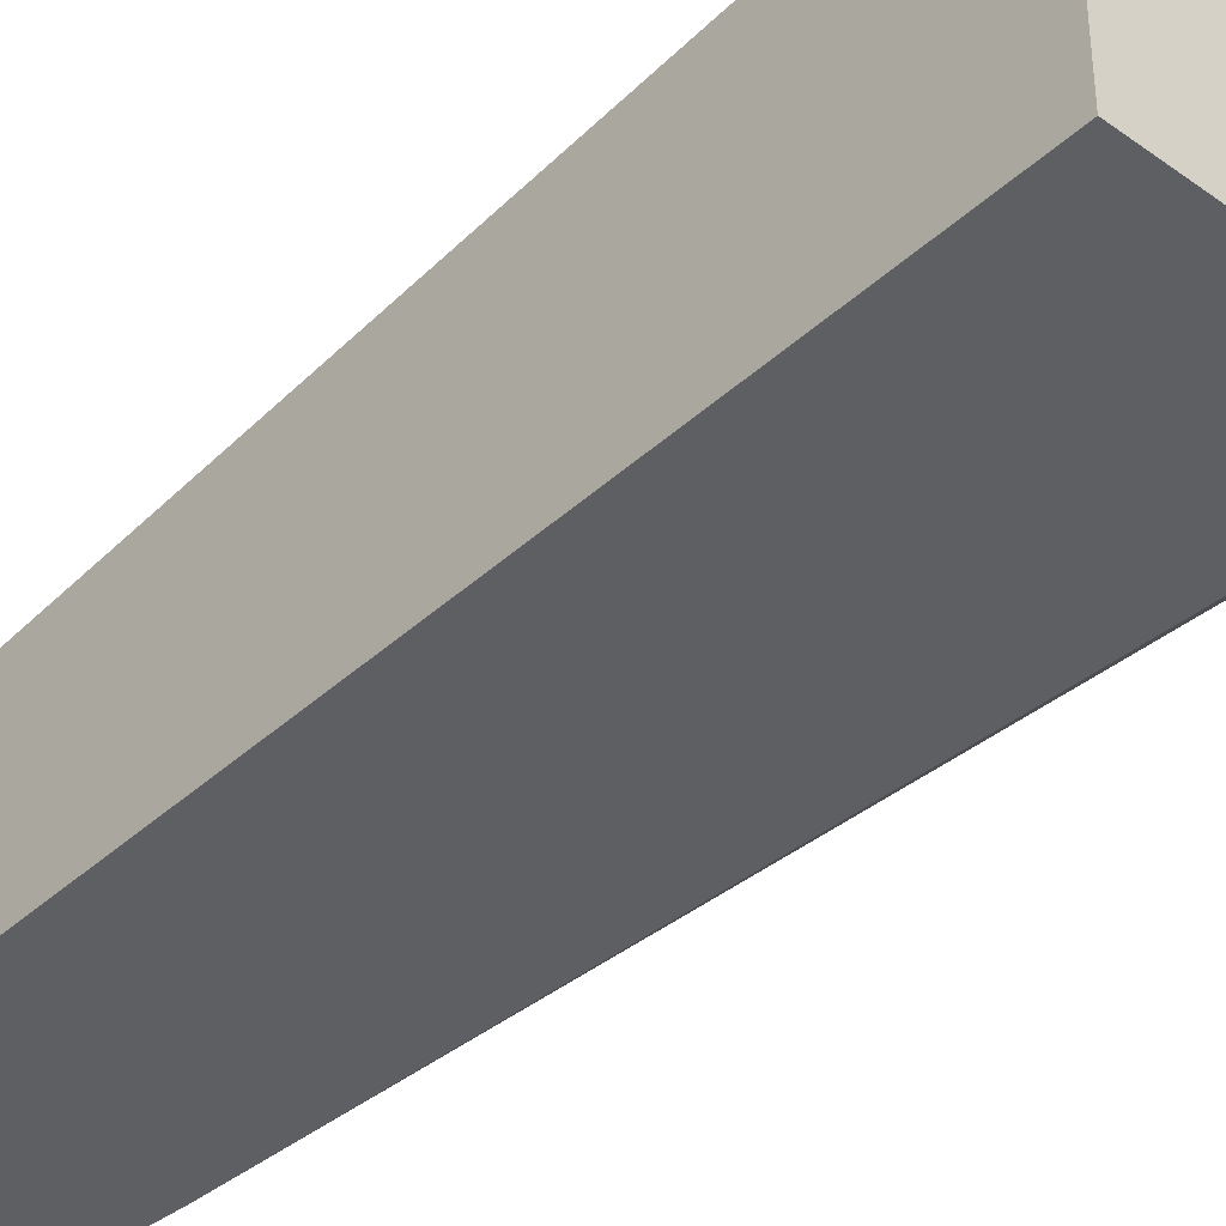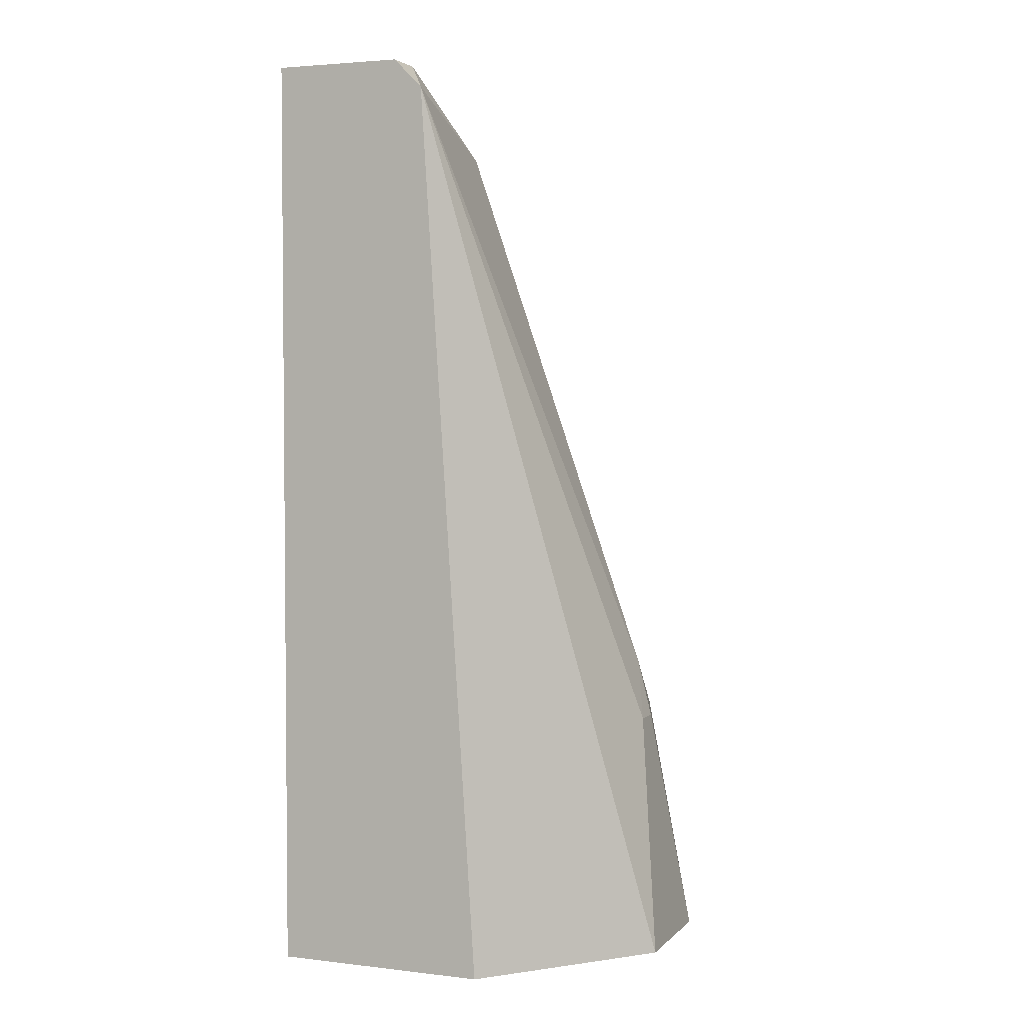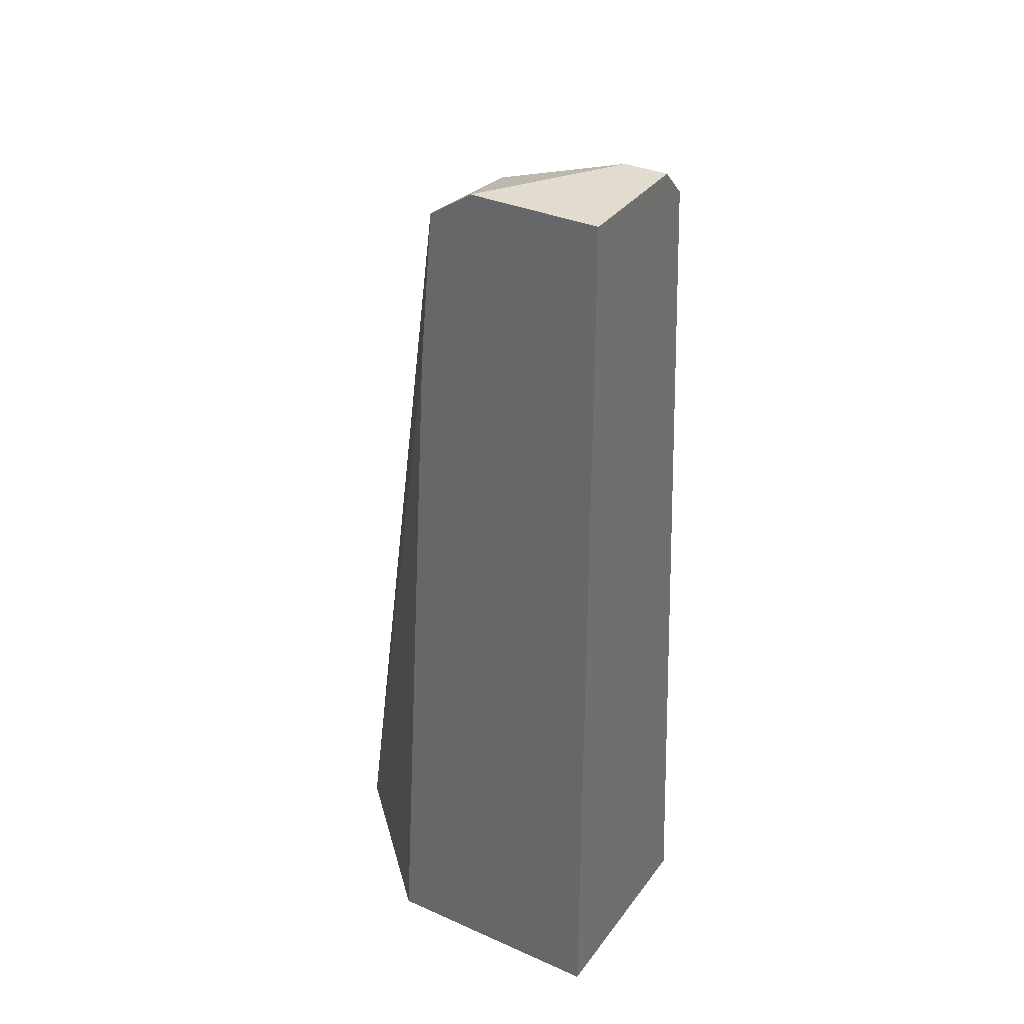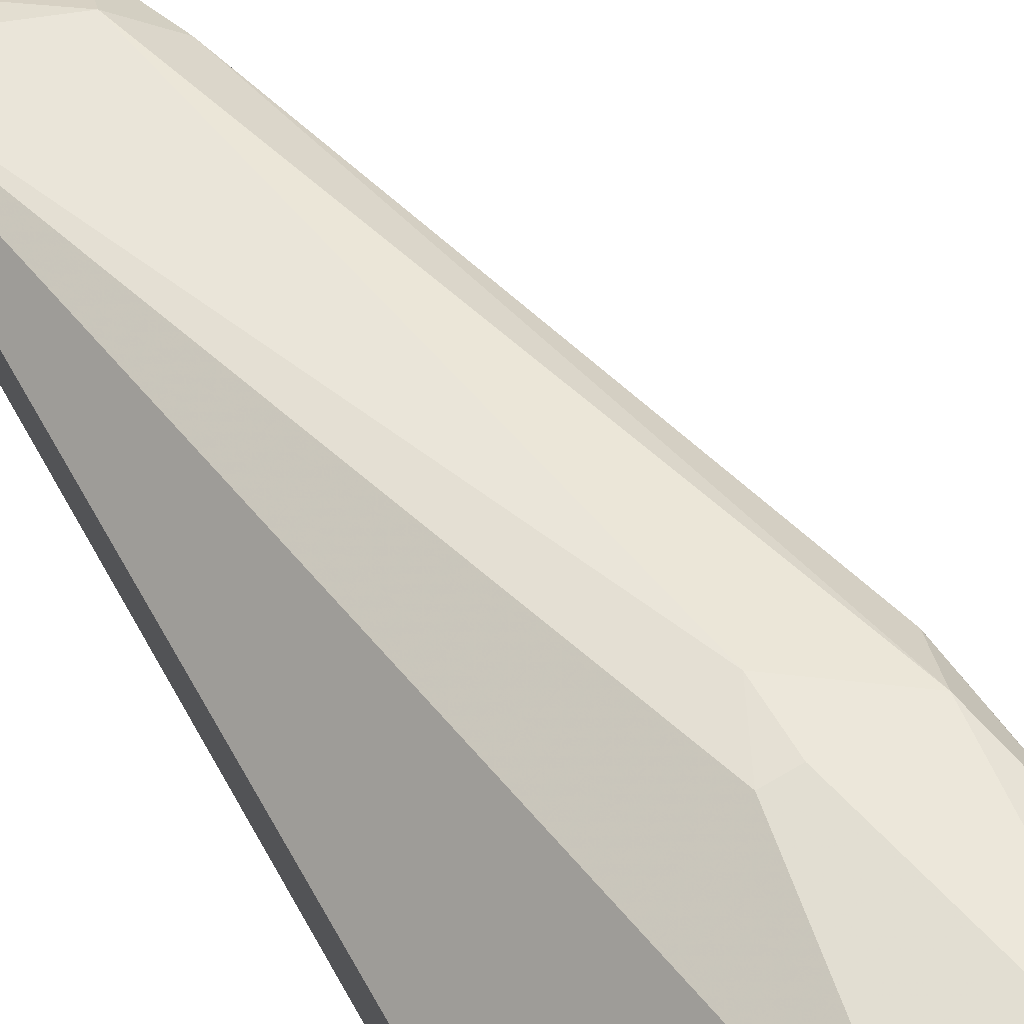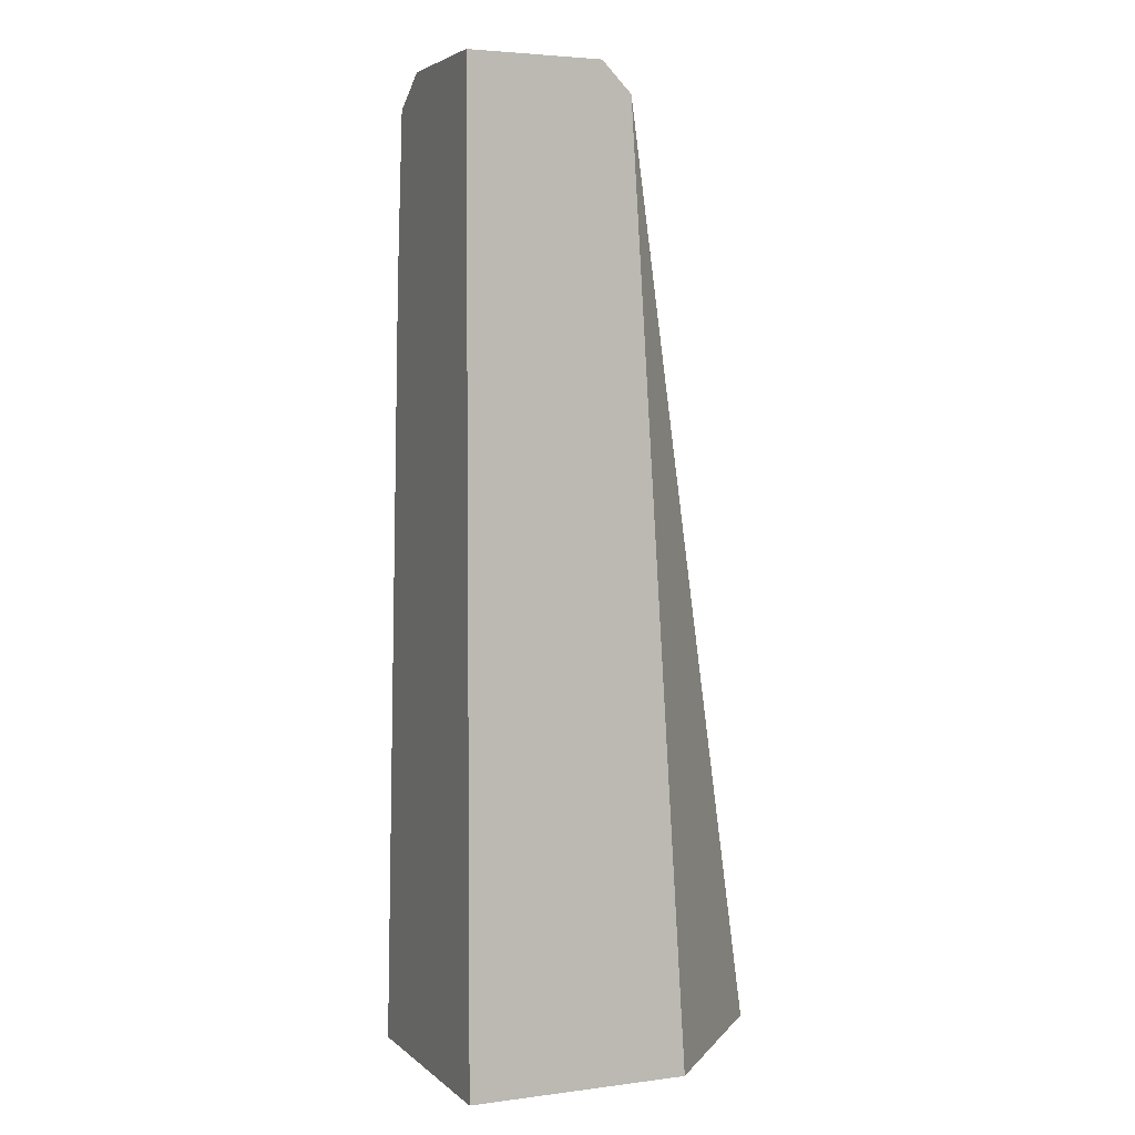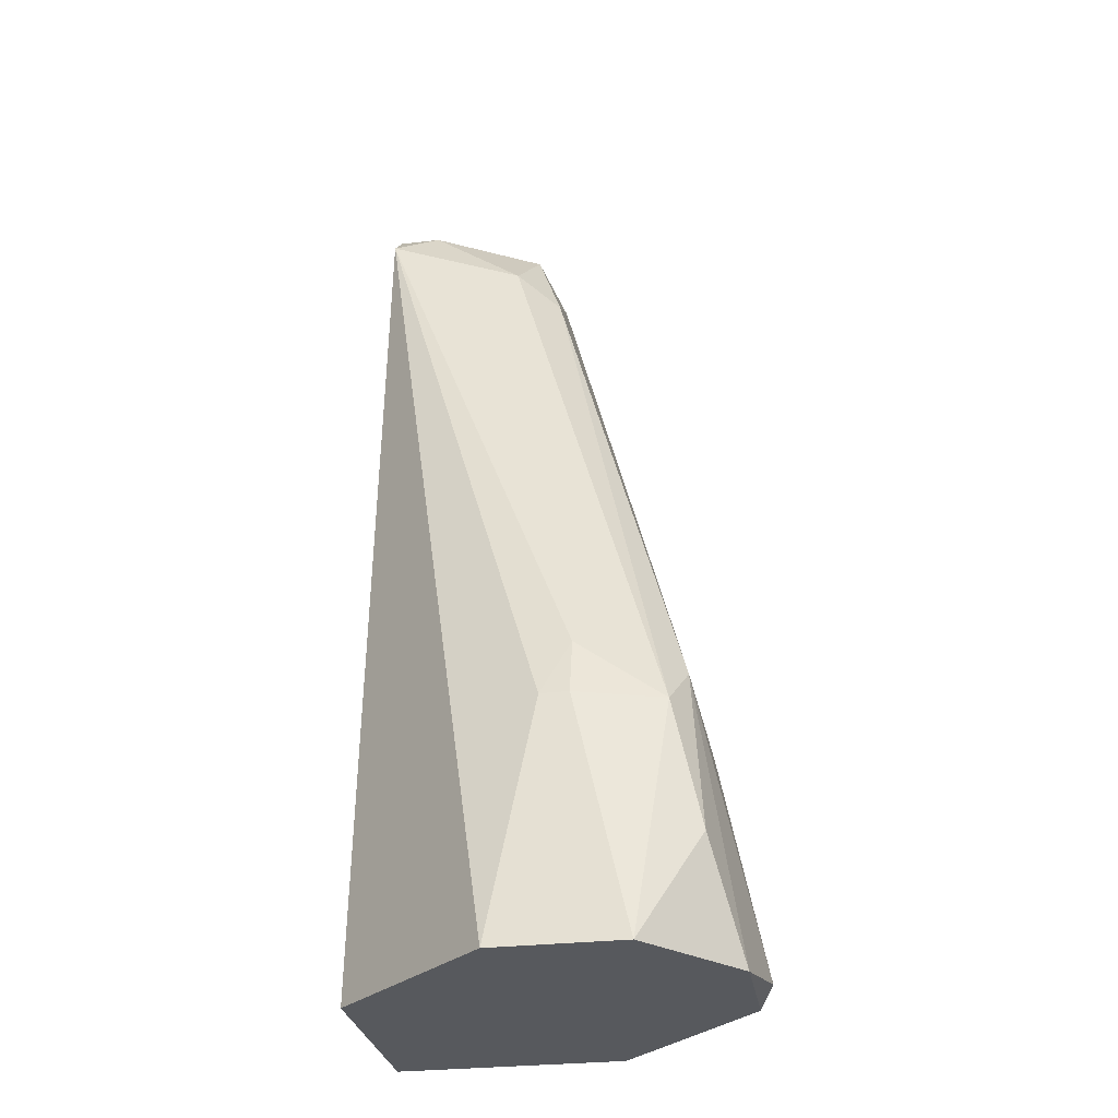
<metadata>
{"format":"obj","ext":"obj","renderer":"f3d","projection":"perspective","resolution":1024,"background":"white","views":[{"elev":-40.2,"azim":138.2,"up":"+Y"},{"elev":3.3,"azim":111.7,"up":"+Z"},{"elev":34.1,"azim":30.9,"up":"+Z"},{"elev":72.4,"azim":150.0,"up":"+Y"},{"elev":3.8,"azim":66.6,"up":"+Z"},{"elev":-29.3,"azim":-170.2,"up":"+Z"}]}
</metadata>
<code>
v -0.02201 0.001629 0.06647
v -0.02443 0.001629 0.06647
v -0.02201 0.001629 0.049
v -0.02631 0.001629 0.049
v -0.02846 0.007275 0.05115
v -0.02201 0.004049 0.06647
v -0.02281 0.004049 0.06647
v -0.02523 0.001629 0.06593
v -0.02497 0.008351 0.049
v -0.029 0.004318 0.049
v -0.02201 0.005662 0.049
v -0.0247 0.004588 0.06486
v -0.02631 0.007813 0.05357
v -0.02201 0.004588 0.06593
v -0.02819 0.006469 0.05437
v -0.02738 0.008351 0.049
v -0.02927 0.004856 0.04927
v -0.02497 0.003512 0.06593
v -0.02792 0.007275 0.05357
v -0.029 0.006469 0.049
v -0.0255 0.004049 0.06432
v -0.02846 0.005124 0.0533
v -0.02577 0.007813 0.05357
v -0.0255 0.001629 0.06298
v -0.02631 0.007544 0.05464
f 15 8 21
f 8 18 21
f 18 12 21
f 12 19 21
f 19 15 21
f 8 15 22
f 17 8 22
f 15 17 22
f 1 7 2
f 8 1 2
f 18 8 2
f 9 13 23
f 14 9 23
f 4 8 24
f 10 4 24
f 12 14 25
f 19 12 25
f 13 19 25
f 17 15 20
f 23 13 25
f 7 18 2
f 8 10 24
f 10 17 20
f 16 10 20
f 5 16 20
f 14 23 25
f 9 3 10
f 6 3 11
f 3 9 11
f 3 8 4
f 6 7 1
f 3 6 1
f 8 3 1
f 7 6 14
f 10 3 4
f 11 9 14
f 12 7 14
f 9 10 16
f 13 9 16
f 10 8 17
f 7 12 18
f 5 15 19
f 16 5 19
f 13 16 19
f 6 11 14
f 15 5 20

</code>
